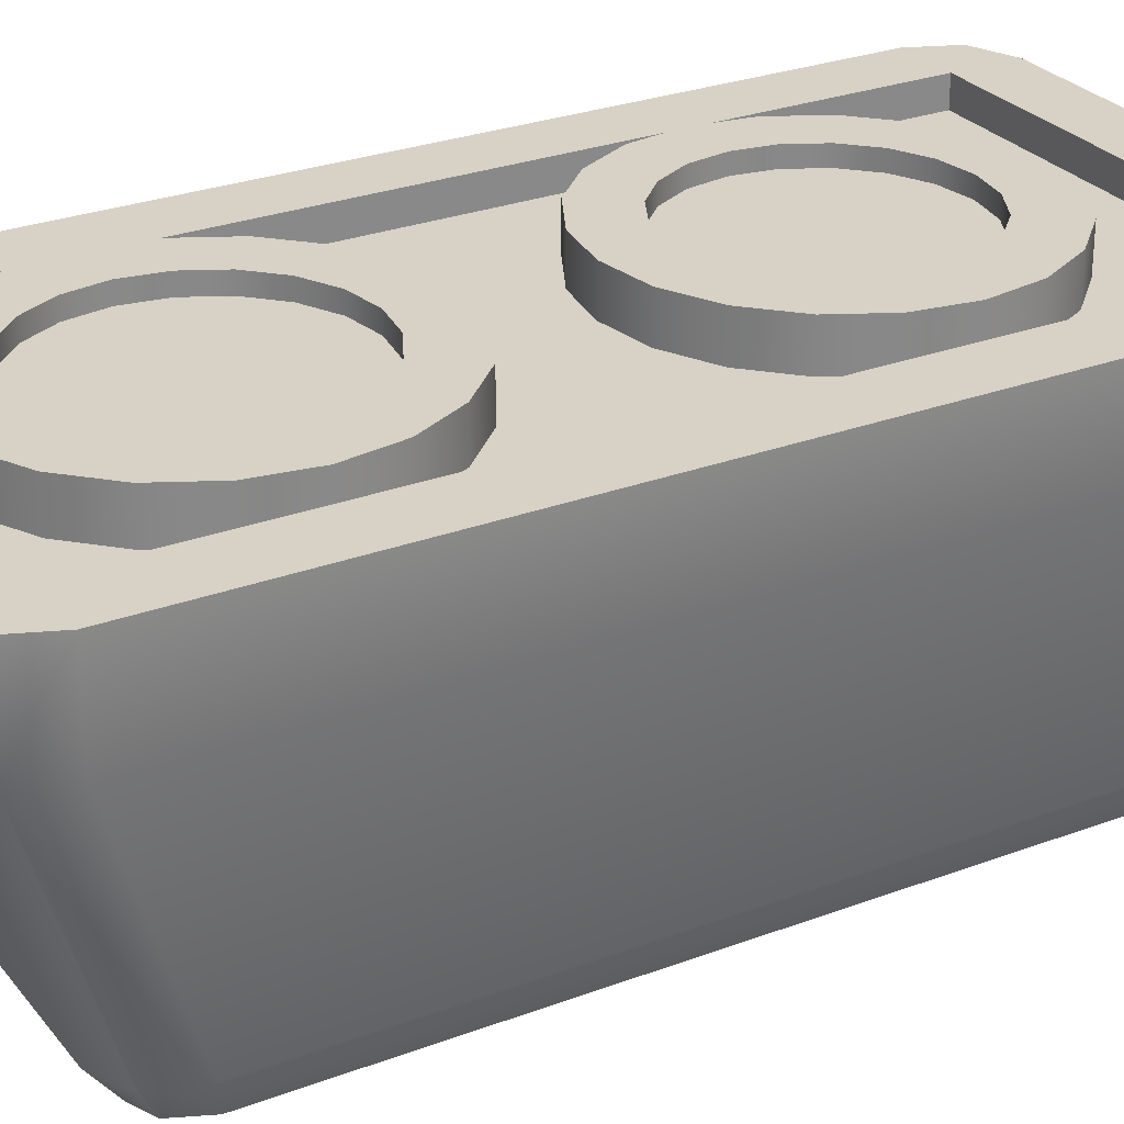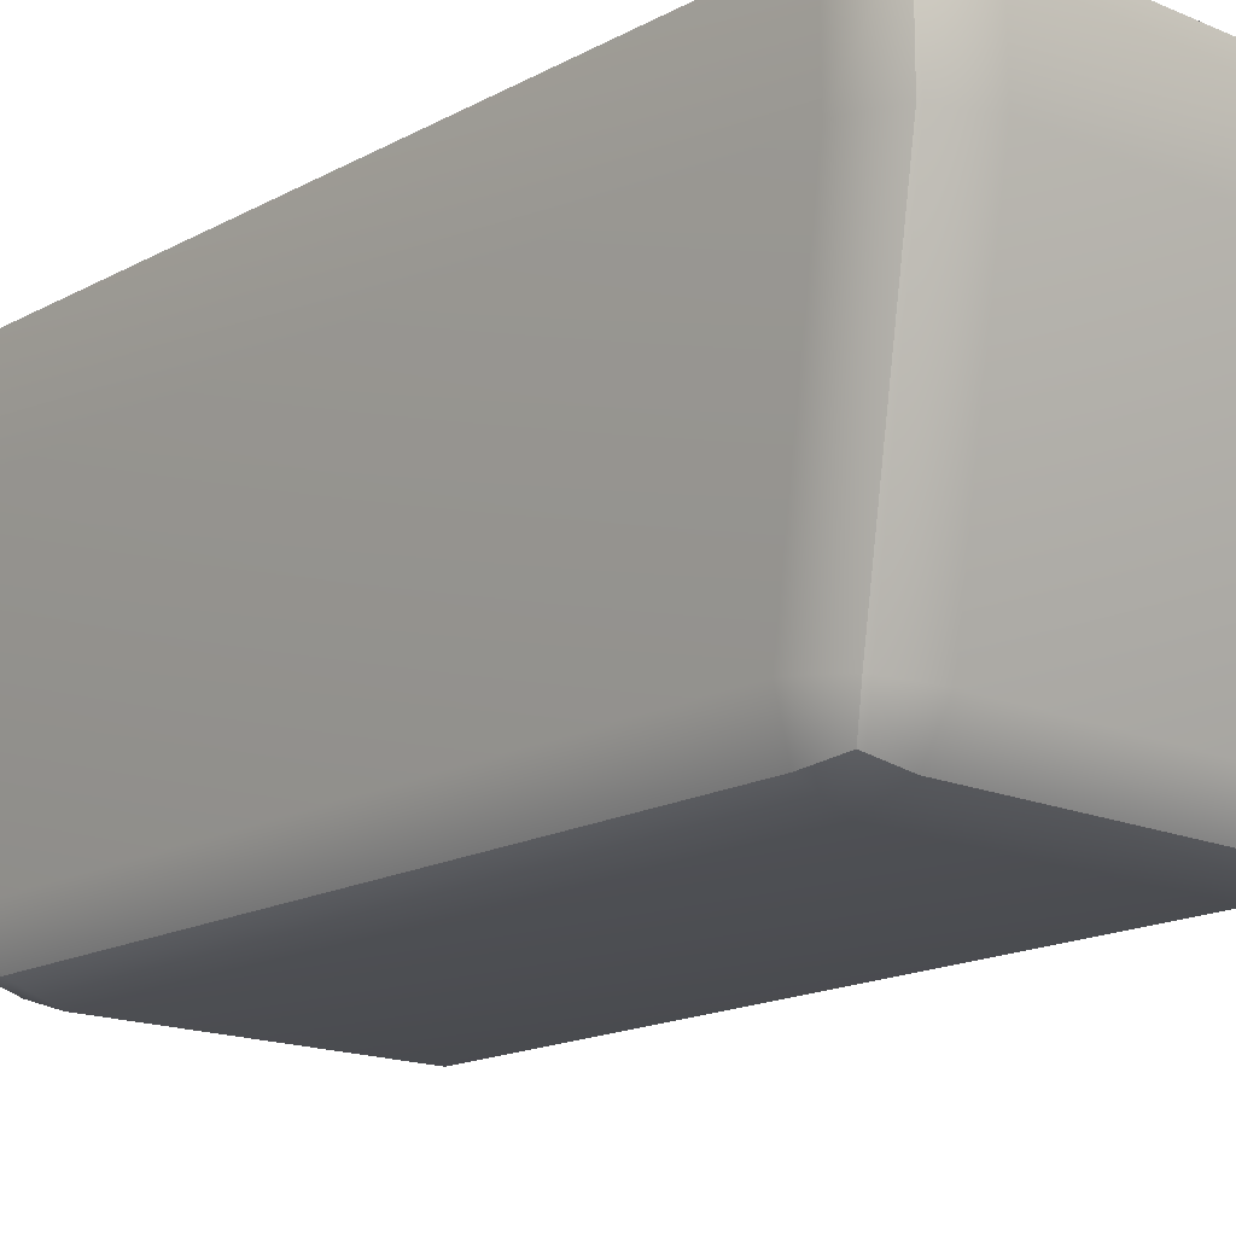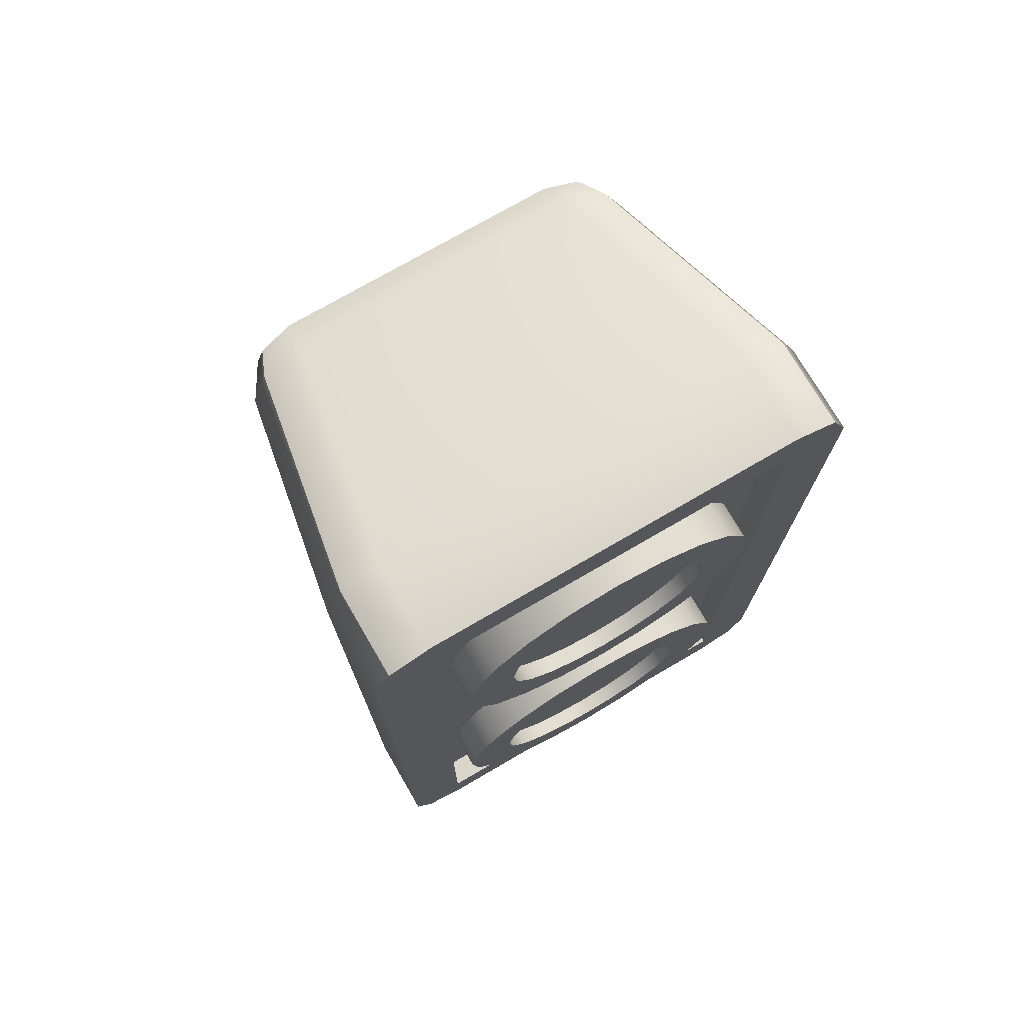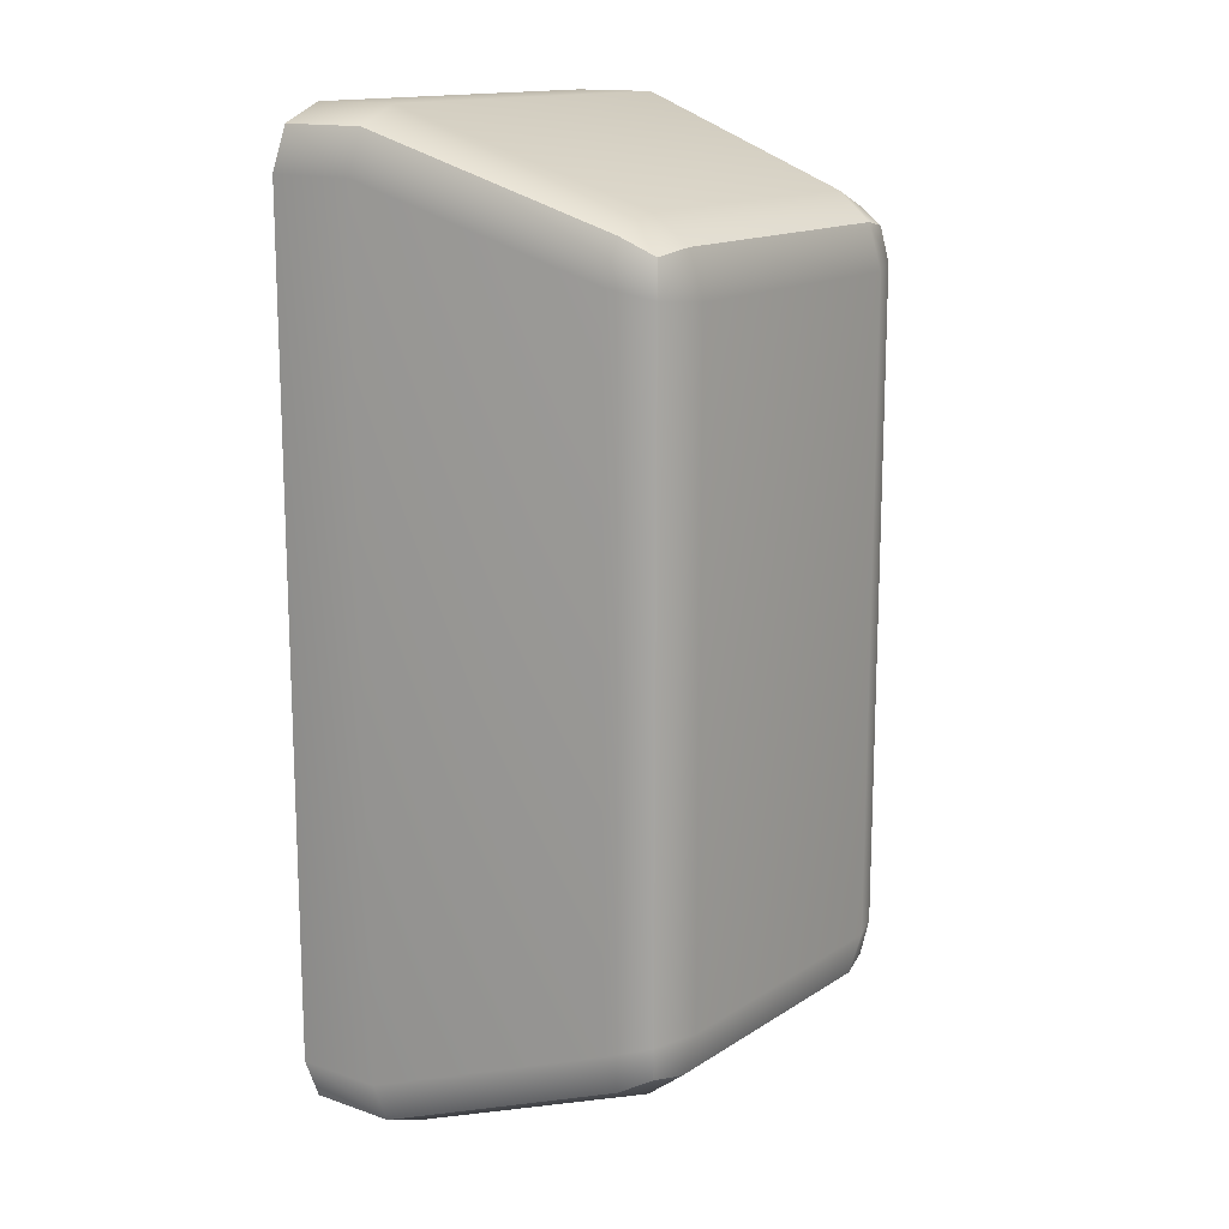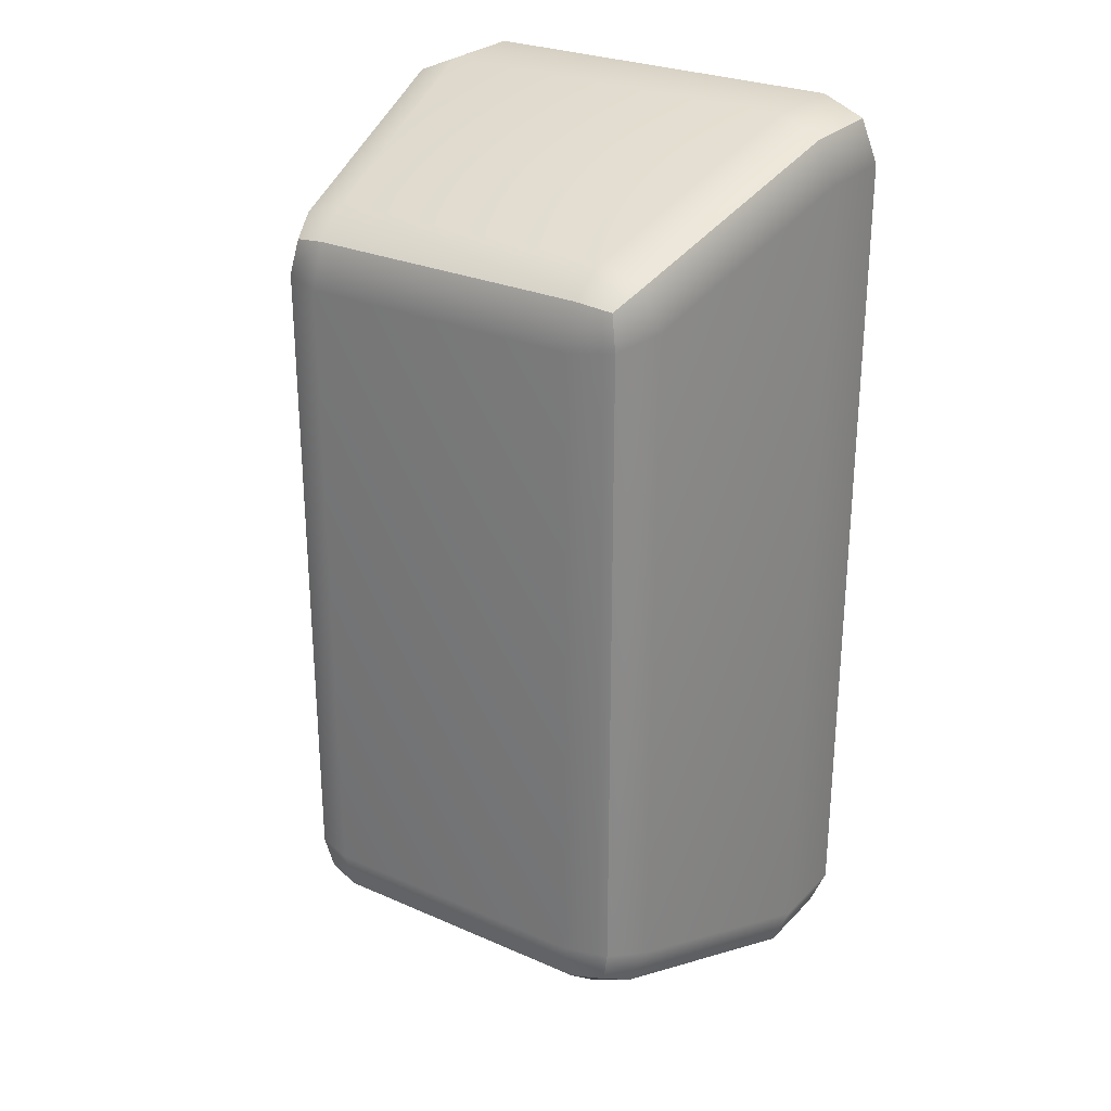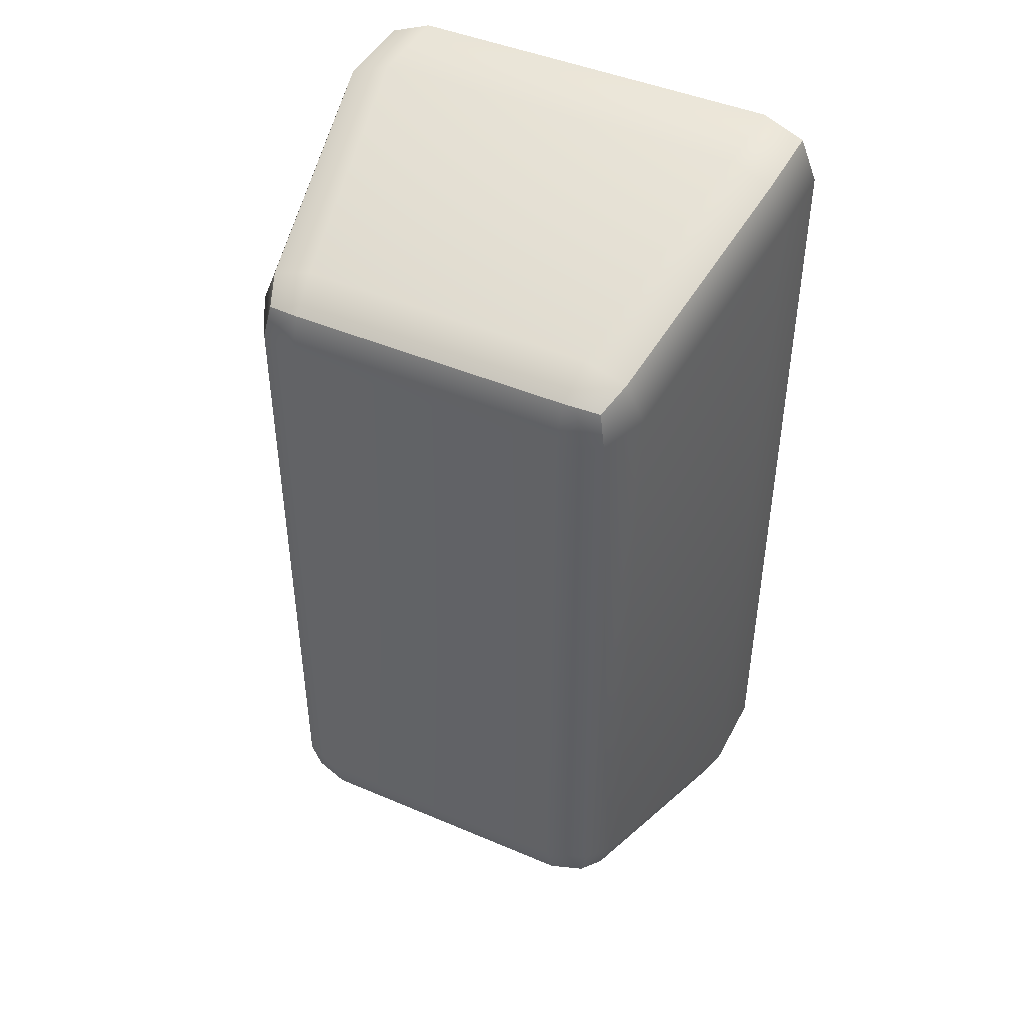
<metadata>
{"format":"obj","ext":"obj","renderer":"f3d","projection":"perspective","resolution":1024,"background":"white","views":[{"elev":27.5,"azim":59.9,"up":"+Z"},{"elev":-16.2,"azim":138.3,"up":"+Z"},{"elev":74.6,"azim":-30.2,"up":"+Y"},{"elev":14.6,"azim":126.6,"up":"+Y"},{"elev":27.2,"azim":-146.0,"up":"+Y"},{"elev":45.0,"azim":-153.7,"up":"+Y"}]}
</metadata>
<code>
g default
v 1.833 21.6 3
v 1.559 22.13 3
v 1.133 22.56 3
v 0.5955 22.83 3
v 0 22.93 3
v -0.5955 22.83 3
v -1.133 22.56 3
v -1.559 22.13 3
v -1.833 21.6 3
v -1.927 21 3
v -1.833 20.4 3
v -1.559 19.87 3
v -1.133 19.44 3
v -0.5955 19.17 3
v -0 19.07 3
v 0.5955 19.17 3
v 1.133 19.44 3
v 1.559 19.87 3
v 1.833 20.4 3
v 1.927 21 3
v 1.833 21.6 4
v 1.559 22.13 4
v 1.133 22.56 4
v 0.5955 22.83 4
v 0 22.93 4
v -0.5955 22.83 4
v -1.133 22.56 4
v -1.559 22.13 4
v -1.833 21.6 4
v -1.927 21 4
v -1.833 20.4 4
v -1.559 19.87 4
v -1.133 19.44 4
v -0.5955 19.17 4
v -0 19.07 4
v 0.5955 19.17 4
v 1.133 19.44 4
v 1.559 19.87 4
v 1.833 20.4 4
v 1.927 21 4
v 1.255 21.41 4
v 1.067 21.78 4
v 0.7756 22.07 4
v 0.4077 22.25 4
v 0 22.32 4
v -0.4077 22.25 4
v -0.7756 22.07 4
v -1.067 21.78 4
v -1.255 21.41 4
v -1.32 21 4
v -1.255 20.59 4
v -1.067 20.22 4
v -0.7756 19.93 4
v -0.4077 19.75 4
v -0 19.68 4
v 0.4077 19.75 4
v 0.7756 19.93 4
v 1.067 20.22 4
v 1.255 20.59 4
v 1.32 21 4
v 1.255 21.41 3.8
v 1.067 21.78 3.8
v 0 21 3.8
v 0.7756 22.07 3.8
v 0.4077 22.25 3.8
v 0 22.32 3.8
v -0.4077 22.25 3.8
v -0.7756 22.07 3.8
v -1.067 21.78 3.8
v -1.255 21.41 3.8
v -1.32 21 3.8
v -1.255 20.59 3.8
v -1.067 20.22 3.8
v -0.7756 19.93 3.8
v -0.4077 19.75 3.8
v -0 19.68 3.8
v 0.4077 19.75 3.8
v 0.7756 19.93 3.8
v 1.067 20.22 3.8
v 1.255 20.59 3.8
v 1.32 21 3.8
g pCylinder2
f 1 2 22 21
f 2 3 23 22
f 3 4 24 23
f 4 5 25 24
f 5 6 26 25
f 6 7 27 26
f 7 8 28 27
f 8 9 29 28
f 9 10 30 29
f 10 11 31 30
f 11 12 32 31
f 12 13 33 32
f 13 14 34 33
f 14 15 35 34
f 15 16 36 35
f 16 17 37 36
f 17 18 38 37
f 18 19 39 38
f 19 20 40 39
f 20 1 21 40
f 61 62 63
f 62 64 63
f 64 65 63
f 65 66 63
f 66 67 63
f 67 68 63
f 68 69 63
f 69 70 63
f 70 71 63
f 71 72 63
f 72 73 63
f 73 74 63
f 74 75 63
f 75 76 63
f 76 77 63
f 77 78 63
f 78 79 63
f 79 80 63
f 80 81 63
f 81 61 63
f 21 22 42 41
f 22 23 43 42
f 23 24 44 43
f 24 25 45 44
f 25 26 46 45
f 26 27 47 46
f 27 28 48 47
f 28 29 49 48
f 29 30 50 49
f 30 31 51 50
f 31 32 52 51
f 32 33 53 52
f 33 34 54 53
f 34 35 55 54
f 35 36 56 55
f 36 37 57 56
f 37 38 58 57
f 38 39 59 58
f 39 40 60 59
f 40 21 41 60
f 41 42 62 61
f 42 43 64 62
f 43 44 65 64
f 44 45 66 65
f 45 46 67 66
f 46 47 68 67
f 47 48 69 68
f 48 49 70 69
f 49 50 71 70
f 50 51 72 71
f 51 52 73 72
f 52 53 74 73
f 53 54 75 74
f 54 55 76 75
f 55 56 77 76
f 56 57 78 77
f 57 58 79 78
f 58 59 80 79
f 59 60 81 80
f 60 41 61 81
g default
v -2.219 13.89 3.856
v 2.219 13.89 3.856
v 2.219 23.69 3.856
v -2.219 23.69 3.856
v -2.219 13.89 3.538
v 2.219 13.89 3.538
v 2.219 23.69 3.538
v -2.219 23.69 3.538
v -2.166 22.63 -0.4197
v -2.427 22.76 0.03907
v -2.223 23.23 0.002512
v -1.729 23.42 -0.03394
v -1.681 23.11 -0.4462
v -1.676 22.59 -0.6053
v 2.166 22.63 -0.4197
v 1.676 22.59 -0.6053
v 1.676 23.11 -0.4436
v 1.721 23.42 -0.02587
v 2.22 23.23 0.007216
v 2.427 22.76 0.03907
v -2.224 14.35 0.005211
v -2.427 14.83 0.04351
v -2.166 14.95 -0.4181
v -1.676 14.99 -0.6053
v -1.681 14.47 -0.4462
v -1.729 14.16 -0.03394
v 2.224 14.35 0.005211
v 1.729 14.16 -0.03394
v 1.683 14.47 -0.4461
v 1.681 14.98 -0.6053
v 2.168 14.95 -0.4178
v 2.427 14.83 0.04351
v -2.218 24.39 2.821
v -2.714 24.19 2.821
v -2.919 23.69 2.821
v 2.919 23.69 2.821
v 2.714 24.19 2.821
v 2.218 24.39 2.821
v -2.919 13.89 2.821
v -2.714 13.39 2.821
v -2.218 13.19 2.821
v 2.218 13.19 2.821
v 2.714 13.39 2.821
v 2.919 13.89 2.821
v -2.57 13.54 3.856
v -2.919 13.89 3.856
v -2.714 13.39 3.856
v -2.22 13.19 3.856
v 2.57 13.54 3.856
v 2.22 13.19 3.856
v 2.714 13.39 3.856
v 2.919 13.89 3.856
v 2.57 24.04 3.856
v 2.919 23.69 3.856
v 2.714 24.19 3.856
v 2.22 24.39 3.856
v -2.57 24.04 3.856
v -2.22 24.39 3.856
v -2.714 24.19 3.856
v -2.919 23.69 3.856
v -2.084 23.04 -0.3556
v 2.082 23.04 -0.3536
v -2.084 14.54 -0.3544
v 2.086 14.54 -0.3541
g pCube1
f 86 87 88 89
f 82 83 87 86
f 83 84 88 87
f 84 85 89 88
f 85 82 86 89
f 126 129 131 130 83 82
f 130 133 135 134 84 83
f 134 137 139 138 85 84
f 138 141 127 126 82 85
f 91 90 104 103
f 90 95 105 104
f 93 92 115 114
f 92 91 116 115
f 95 94 98 97
f 94 93 99 98
f 97 96 112 111
f 96 101 113 112
f 101 100 118 117
f 100 99 119 118
f 103 102 121 120
f 102 107 122 121
f 107 106 110 109
f 106 105 111 110
f 109 108 124 123
f 108 113 125 124
f 114 119 99 93
f 95 97 111 105
f 107 109 123 122
f 125 113 101 117
f 103 120 116 91
f 122 123 131 129
f 125 117 135 133
f 119 114 139 137
f 116 120 127 141
f 126 127 128
f 126 128 129
f 130 131 132
f 130 132 133
f 134 135 136
f 134 136 137
f 138 139 140
f 138 140 141
f 114 115 140 139
f 115 116 141 140
f 117 118 136 135
f 118 119 137 136
f 120 121 128 127
f 121 122 129 128
f 123 124 132 131
f 124 125 133 132
f 94 95 90 142
f 90 91 92 142
f 92 93 94 142
f 100 101 96 143
f 96 97 98 143
f 98 99 100 143
f 106 107 102 144
f 102 103 104 144
f 104 105 106 144
f 112 113 108 145
f 108 109 110 145
f 110 111 112 145
g default
v 1.89 16.61 3
v 1.608 17.17 3
v 1.168 17.61 3
v 0.6142 17.89 3
v 0 17.99 3
v -0.6142 17.89 3
v -1.168 17.61 3
v -1.608 17.17 3
v -1.89 16.61 3
v -1.988 16 3
v -1.89 15.39 3
v -1.608 14.83 3
v -1.168 14.39 3
v -0.6142 14.11 3
v -0 14.01 3
v 0.6142 14.11 3
v 1.168 14.39 3
v 1.608 14.83 3
v 1.89 15.39 3
v 1.988 16 3
v 1.89 16.61 4
v 1.608 17.17 4
v 1.168 17.61 4
v 0.6142 17.89 4
v 0 17.99 4
v -0.6142 17.89 4
v -1.168 17.61 4
v -1.608 17.17 4
v -1.89 16.61 4
v -1.988 16 4
v -1.89 15.39 4
v -1.608 14.83 4
v -1.168 14.39 4
v -0.6142 14.11 4
v -0 14.01 4
v 0.6142 14.11 4
v 1.168 14.39 4
v 1.608 14.83 4
v 1.89 15.39 4
v 1.988 16 4
v 1.313 16.43 4
v 1.117 16.81 4
v 0.8112 17.12 4
v 0.4265 17.31 4
v 0 17.38 4
v -0.4265 17.31 4
v -0.8112 17.12 4
v -1.117 16.81 4
v -1.313 16.43 4
v -1.38 16 4
v -1.313 15.57 4
v -1.117 15.19 4
v -0.8112 14.88 4
v -0.4265 14.69 4
v -0 14.62 4
v 0.4265 14.69 4
v 0.8112 14.88 4
v 1.117 15.19 4
v 1.313 15.57 4
v 1.38 16 4
v 1.313 16.43 3.8
v 1.117 16.81 3.8
v 0 16 3.8
v 0.8112 17.12 3.8
v 0.4265 17.31 3.8
v -0 17.38 3.8
v -0.4265 17.31 3.8
v -0.8112 17.12 3.8
v -1.117 16.81 3.8
v -1.313 16.43 3.8
v -1.38 16 3.8
v -1.313 15.57 3.8
v -1.117 15.19 3.8
v -0.8112 14.88 3.8
v -0.4265 14.69 3.8
v -0 14.62 3.8
v 0.4265 14.69 3.8
v 0.8112 14.88 3.8
v 1.117 15.19 3.8
v 1.313 15.57 3.8
v 1.38 16 3.8
g pCylinder1
f 146 147 167 166
f 147 148 168 167
f 148 149 169 168
f 149 150 170 169
f 150 151 171 170
f 151 152 172 171
f 152 153 173 172
f 153 154 174 173
f 154 155 175 174
f 155 156 176 175
f 156 157 177 176
f 157 158 178 177
f 158 159 179 178
f 159 160 180 179
f 160 161 181 180
f 161 162 182 181
f 162 163 183 182
f 163 164 184 183
f 164 165 185 184
f 165 146 166 185
f 206 207 208
f 207 209 208
f 209 210 208
f 210 211 208
f 211 212 208
f 212 213 208
f 213 214 208
f 214 215 208
f 215 216 208
f 216 217 208
f 217 218 208
f 218 219 208
f 219 220 208
f 220 221 208
f 221 222 208
f 222 223 208
f 223 224 208
f 224 225 208
f 225 226 208
f 226 206 208
f 166 167 187 186
f 167 168 188 187
f 168 169 189 188
f 169 170 190 189
f 170 171 191 190
f 171 172 192 191
f 172 173 193 192
f 173 174 194 193
f 174 175 195 194
f 175 176 196 195
f 176 177 197 196
f 177 178 198 197
f 178 179 199 198
f 179 180 200 199
f 180 181 201 200
f 181 182 202 201
f 182 183 203 202
f 183 184 204 203
f 184 185 205 204
f 185 166 186 205
f 186 187 207 206
f 187 188 209 207
f 188 189 210 209
f 189 190 211 210
f 190 191 212 211
f 191 192 213 212
f 192 193 214 213
f 193 194 215 214
f 194 195 216 215
f 195 196 217 216
f 196 197 218 217
f 197 198 219 218
f 198 199 220 219
f 199 200 221 220
f 200 201 222 221
f 201 202 223 222
f 202 203 224 223
f 203 204 225 224
f 204 205 226 225
f 205 186 206 226

</code>
